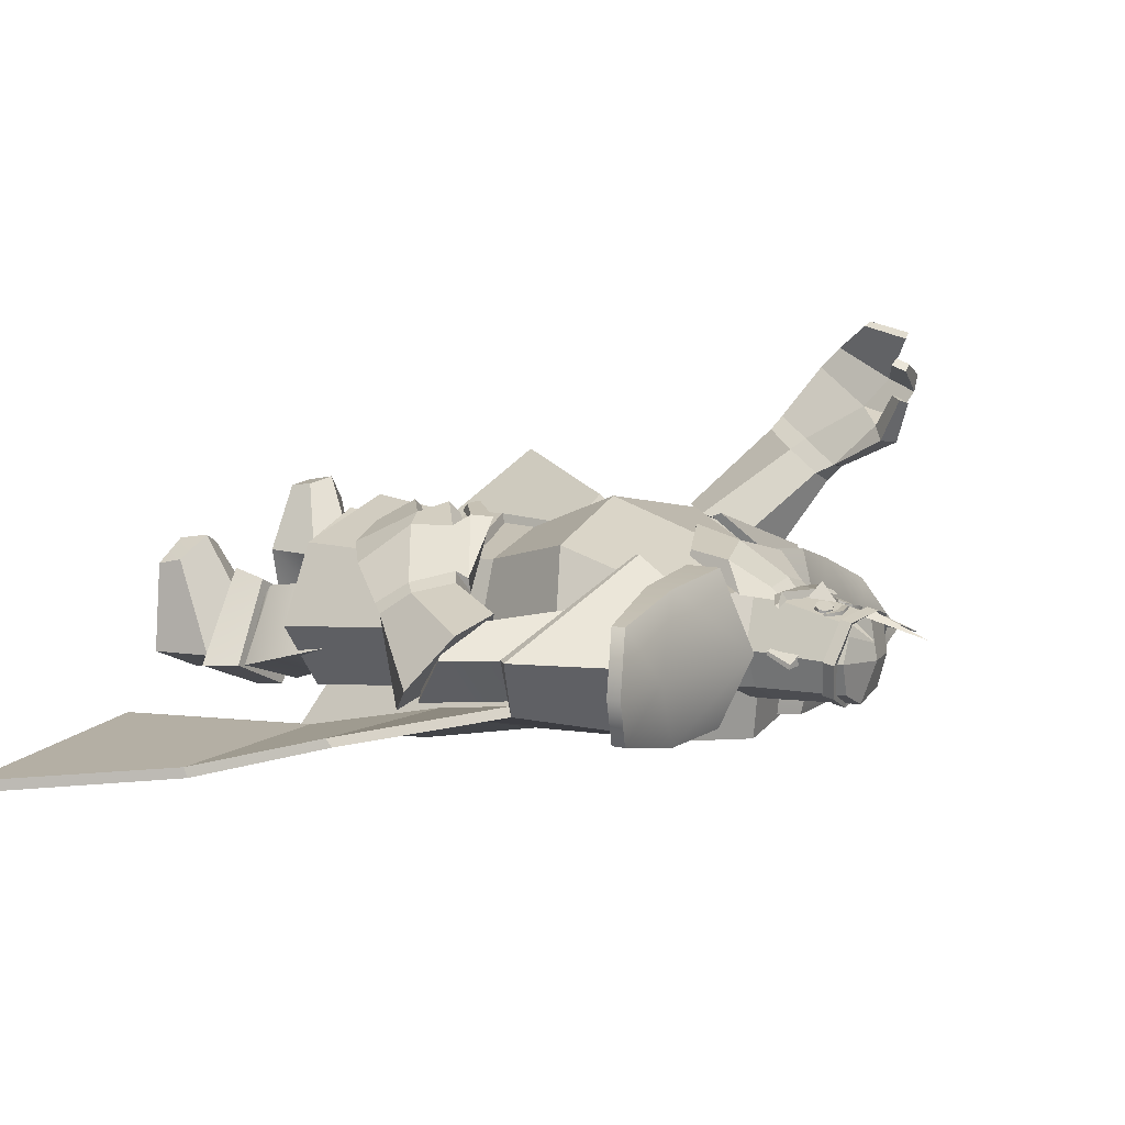
<metadata>
{"format":"obj","ext":"obj","renderer":"f3d","projection":"perspective","resolution":1024,"background":"white","views":[{"elev":8.4,"azim":122.7,"up":"+Z"}]}
</metadata>
<code>
v  0.3298 1.01 -0.123
v  0.2744 1.01 0.0408
v  0.2646 0.8036 0.0275
v  0.3318 0.8036 -0.1438
v  0.0376 1.214 0.189
v  0.0369 0.9752 0.0921
v  0.3644 1.266 0.1057
v  0.2501 1.01 -0.2885
v  0.3415 1.289 -0.3312
v  0.4295 1.293 -0.1211
v  0.3194 1.577 -0.0023
v  0.0147 1.568 0.0661
v  0.4549 1.52 -0.1541
v  0.3023 1.549 -0.3406
v  0.0318 1.576 -0.1001
v  0.037 0.8034 0.1007
v  0.0337 1.289 -0.3453
v  0.0335 1.578 -0.3664
v  0.2449 0.8036 -0.3089
v  0.0303 0.4543 -0.074
v  0.418 0.4543 -0.1609
v  0.3134 0.4543 0.0458
v  0.003 0.4543 0.1407
v  0.2838 0.4543 -0.3352
v  0.0646 0.4543 -0.3429
v  0.0337 0.8034 -0.3445
v  0.0339 1.01 -0.3119
v  0.2689 0.2607 -0.1267
v  0.1426 0.265 -0.1757
v  0.2201 0.2775 -0.318
v  0.3526 0.2731 -0.2678
v  0.1769 0.529 -0.2775
v  0.0698 0.5147 -0.1137
v  0.2345 0.5101 -0.0611
v  0.3511 0.5243 -0.2232
v  0.2769 0.2957 -0.0855
v  0.1002 0.3015 -0.1519
v  0.4078 0.3126 -0.2787
v  0.202 0.3185 -0.3459
v  0.275 0.1756 -0.0483
v  0.0774 0.1981 -0.1601
v  0.2173 0.1972 -0.3726
v  0.4487 0.2021 -0.2839
v  0.2173 0.2805 -0.3628
v  0.0918 0.2815 -0.1606
v  0.2717 0.2641 -0.0718
v  0.408 0.2905 -0.2824
v  0.3089 0 -0.1587
v  0.1666 -0 -0.1899
v  0.2421 0 -0.3393
v  0.4048 0 -0.273
v  0.2298 0.2209 -0.3189
v  0.1256 0.2209 -0.1918
v  0.268 0.2253 -0.1048
v  0.4076 0.2253 -0.2757
v  0.2189 0.0603 0.0066
v  0.2151 0 -0.0012
v  0.2949 0 0.0222
v  0.284 0.0829 0.0349
v  0.371 0.0636 -0.023
v  0.3826 0 -0.037
v  0.3842 0.1634 -0.2722
v  0.2433 0.1601 -0.3202
v  0.1568 0.1601 -0.1952
v  0.2738 0.1634 -0.0991
v  0.2741 0.9499 -0.3078
v  0.3692 0.9529 -0.1319
v  0.3691 0.8083 -0.1455
v  0.2741 0.8042 -0.3153
v  0.0336 0.9379 -0.3497
v  0.0336 0.7922 -0.3497
v  0.0371 0.8772 0.121
v  0.0371 0.7705 0.121
v  0.2866 0.8081 0.0505
v  0.2866 0.9318 0.0505
v  0.0353 0.9318 -0.12
v  0.0354 0.7471 -0.1144
v  0.8745 0.5088 -0.4352
v  1.099 0.0113 -0.4888
v  1.099 0.0138 -0.5184
v  0.8745 0.5187 -0.4611
v  0.5249 0.0077 -0.4479
v  0.442 0.5664 -0.427
v  0.4653 1.534 -0.1392
v  0.2911 1.549 -0.3308
v  0.5482 1.24 -0.2601
v  0.6502 1.285 -0.1284
v  0.5624 1.256 -0.2819
v  0.6639 1.303 -0.1321
v  -0.2001 0.0072 -0.5809
v  -0.2093 0.0118 -0.6071
v  0.5249 0.0051 -0.4182
v  0.3098 1.58 -0.0166
v  0.3099 1.604 -0.0103
v  0.0359 1.606 -0.0412
v  0.0359 1.581 -0.0412
v  0.442 0.5543 -0.4022
v  -0.0723 0.5437 -0.5086
v  0.0348 1.637 -0.1962
v  0.4796 1.552 -0.151
v  0.2938 1.432 0.085
v  0.3073 1.452 0.0904
v  0.291 1.571 -0.3519
v  -0.0778 0.5558 -0.5322
v  0.0349 1.614 -0.1852
v  0.032 1.595 -0.3683
v  0.0301 1.617 -0.3892
v  0.3186 1.421 -0.2624
v  0.263 1.304 -0.0942
v  0.3238 1.429 -0.0223
v  0.3777 1.548 -0.1513
v  0.6536 1.138 -0.0622
v  0.7258 1.162 -0.1309
v  0.6953 1.081 -0.2438
v  0.5972 1.044 -0.162
v  0.3585 0.8738 0.059
v  0.2897 0.9469 0.1398
v  0.4035 1.031 -0.024
v  0.4668 0.9436 -0.0621
v  0.3983 0.8473 0.1305
v  0.5351 0.9392 0.0101
v  0.4616 1.026 0.0354
v  0.3484 0.9385 0.1287
v  0.415 1.032 0.0126
v  0.3051 0.9635 0.1524
v  0.7691 1.095 -0.2035
v  0.7243 1.04 -0.2609
v  0.5891 1.049 -0.2287
v  0.7122 1.2 -0.0707
v  0.4455 0.7407 -0.0092
v  0.4045 0.6987 0.0347
v  0.2982 0.8286 0.1018
v  0.2683 0.8721 0.1758
v  0.3163 0.8076 0.1502
v  0.2821 0.9313 0.1142
v  0.5715 0.8648 -0.042
v  0.4812 0.7445 0.036
v  0.5358 0.8611 -0.0873
v  0.2571 0.9861 0.1257
v  0.2724 1.009 0.1466
v  0.1873 0.8957 0.1488
v  0.2182 0.8798 0.1471
v  0.2225 0.8951 0.1676
v  0.1933 0.9136 0.1727
v  0.27 0.6535 0.0916
v  0.2875 0.6554 0.1135
v  0.199 0.7156 0.1643
v  0.1771 0.7197 0.1447
v  0.4112 0.684 0.0765
v  0.2426 0.8878 0.1455
v  0.1687 0.7445 0.1173
v  0.1847 0.7474 0.139
v  0.1634 0.775 0.1498
v  0.1459 0.7759 0.1311
v  0.5592 0.8948 -0.1119
v  0.483 0.9724 -0.1012
v  0.5994 0.8991 -0.0611
v  0.5671 0.9704 -0.0084
v  0.4451 1.046 -0.051
v  0.4956 1.052 0.013
v  0.4985 1.155 -0.0958
v  0.5649 1.21 -0.0384
v  0.4408 1.552 0.0395
v  0.2545 1.553 0.0676
v  0.2125 1.609 -0.1396
v  0.4967 1.612 -0.1497
v  0.2125 1.714 -0.1396
v  0.2545 1.643 0.0676
v  0.4408 1.622 0.0395
v  0.5827 1.677 -0.1528
v  0.6585 1.627 -0.018
v  0.6585 1.591 -0.018
v  0.7699 1.647 -0.1595
v  0.7699 1.683 -0.1595
v  0.6565 1.591 -0.2928
v  0.438 1.552 -0.3348
v  0.438 1.622 -0.3348
v  0.6565 1.627 -0.2928
v  0.2529 1.642 -0.3204
v  0.2514 1.553 -0.3495
v  0.7368 0.8372 -0.3501
v  0.7368 0.8562 -0.3706
v  0.3856 0.9405 -0.3492
v  0.0305 0.959 -0.414
v  0.3856 0.9235 -0.3273
v  0.0284 0.973 -0.4378
v  -0.259 1.01 -0.102
v  -0.2611 0.8036 -0.1227
v  -0.1914 0.8036 0.0438
v  -0.2012 1.01 0.0578
v  -0.2902 1.266 0.1291
v  -0.2737 1.289 -0.2802
v  -0.1818 1.01 -0.273
v  -0.3587 1.293 -0.093
v  -0.2766 1.554 -0.0265
v  -0.3222 1.566 -0.1857
v  -0.2037 1.556 -0.3614
v  -0.1768 0.8036 -0.2939
v  -0.2612 0.4543 0.0511
v  -0.3399 0.4543 -0.159
v  -0.1869 0.4543 -0.3238
v  -0.1062 0.2515 -0.1662
v  -0.0665 0.2782 -0.0148
v  -0.2023 0.2825 0.0098
v  -0.2484 0.2559 -0.1415
v  -0.1796 0.5413 0.0138
v  -0.0054 0.5376 -0.0074
v  -0.0685 0.5063 -0.1847
v  -0.2526 0.51 -0.1637
v  -0.2195 0.3266 0.0382
v  -0.0301 0.3209 0.0059
v  -0.2987 0.2896 -0.1718
v  -0.0807 0.2846 -0.1998
v  -0.0936 0.1972 -0.2439
v  -0.0105 0.1981 -0.0108
v  -0.2315 0.1756 0.0624
v  -0.342 0.2021 -0.1994
v  -0.2225 0.2641 0.04
v  -0.0242 0.2815 -0.0139
v  -0.0961 0.2805 -0.2343
v  -0.3025 0.2905 -0.1906
v  -0.1263 0 -0.2158
v  -0.0898 0 -0.0561
v  -0.2369 0 -0.0517
v  -0.3018 0 -0.1808
v  -0.2105 0.2253 0.0084
v  -0.0493 0.2209 -0.0504
v  -0.1194 0.2209 -0.1937
v  -0.3039 0.2253 -0.1839
v  -0.2688 -0 0.1276
v  -0.1849 0 0.1193
v  -0.1906 0.0603 0.1263
v  -0.2613 0.0829 0.142
v  -0.3317 0.0636 0.0696
v  -0.3396 -0 0.0538
v  -0.2818 0.1634 -0.1762
v  -0.1321 0.1601 -0.1974
v  -0.079 0.1601 -0.0595
v  -0.2175 0.1634 0.013
v  -0.2061 0.9499 -0.2907
v  -0.2061 0.8042 -0.2982
v  -0.2986 0.8083 -0.1216
v  -0.2985 0.9529 -0.108
v  -0.2131 0.8081 0.0683
v  -0.2131 0.9318 0.0683
v  -0.7968 0.6568 0.0732
v  -0.8106 0.67 0.0528
v  -1.099 0.2344 0.1371
v  -1.08 0.2277 0.1599
v  -0.4586 0.5972 -0.2013
v  -0.6911 0.0859 -0.1262
v  -0.34 1.57 -0.1557
v  -0.5134 1.427 0.0205
v  -0.526 1.292 -0.1413
v  -0.1943 1.556 -0.3506
v  -0.5242 1.447 0.0161
v  -0.5459 1.304 -0.1597
v  -0.6728 0.0792 -0.1034
v  -0.2668 1.583 -0.0313
v  -0.2648 1.559 -0.0395
v  -0.4462 0.5859 -0.1793
v  -0.3552 1.587 -0.1664
v  -0.1575 1.39 0.1282
v  -0.1638 1.414 0.1365
v  -0.1916 1.579 -0.3698
v  -0.2568 1.405 -0.2884
v  -0.2881 1.551 -0.183
v  -0.2254 1.434 -0.0724
v  -0.1867 1.293 -0.1421
v  -0.629 1.313 0.0743
v  -0.5368 1.304 0.1272
v  -0.633 1.204 0.0327
v  -0.5112 1.184 0.0995
v  -0.6913 1.554 0.3792
v  -0.6157 1.42 0.2914
v  -0.6 1.513 0.2262
v  -0.6075 1.63 0.3375
v  -0.7788 1.554 0.3816
v  -0.7136 1.616 0.3299
v  -0.6811 1.498 0.2151
v  -0.7119 1.402 0.2645
v  -0.6657 1.646 0.3221
v  -0.6366 1.524 0.2223
v  -0.4364 1.204 0.0917
v  -0.5519 1.102 0.0994
v  -0.632 1.127 0.0695
v  -0.6569 1.256 0.0092
v  -0.714 1.617 0.4538
v  -0.7317 1.461 0.5299
v  -0.711 1.415 0.4771
v  -0.7403 1.626 0.5026
v  -0.7225 1.696 0.4676
v  -0.6755 1.659 0.3536
v  -0.7661 1.412 0.4569
v  -0.7056 1.327 0.3252
v  -0.6506 1.331 0.3456
v  -0.6296 1.681 0.294
v  -0.5797 1.658 0.3003
v  -0.6053 1.698 0.4131
v  -0.5805 1.689 0.4208
v  -0.5643 1.718 0.4098
v  -0.5933 1.729 0.4009
v  -0.6671 1.691 0.5808
v  -0.6728 1.577 0.6071
v  -0.646 1.575 0.5958
v  -0.641 1.697 0.5657
v  -0.7664 1.475 0.5505
v  -0.7 1.697 0.4233
v  -0.5615 1.695 0.5003
v  -0.5712 1.731 0.485
v  -0.5899 1.73 0.5036
v  -0.5826 1.698 0.5185
v  -0.6303 1.307 0.3095
v  -0.5809 1.393 0.2638
v  -0.6922 1.303 0.2866
v  -0.7018 1.374 0.2273
v  -0.5849 1.468 0.204
v  -0.6627 1.463 0.1753
v  -0.4368 1.354 0.0596
v  -0.5414 1.383 0.0014
v  -0.4028 1.523 0.0008
v  -0.43 1.597 -0.1872
v  -0.1498 1.601 -0.1491
v  -0.2228 1.527 0.0472
v  -0.1539 1.706 -0.141
v  -0.5173 1.659 -0.1938
v  -0.4056 1.592 0.0062
v  -0.2263 1.616 0.054
v  -0.6123 1.596 -0.072
v  -0.702 1.661 -0.2186
v  -0.7006 1.625 -0.2213
v  -0.6109 1.56 -0.0747
v  -0.3421 1.624 -0.3635
v  -0.3394 1.555 -0.3689
v  -0.5643 1.584 -0.3462
v  -0.5657 1.619 -0.3434
v  -0.1556 1.651 -0.358
v  -0.1521 1.562 -0.3649
v  -0.6499 0.9871 -0.08
v  -0.6417 0.9727 -0.0576
v  -0.3041 0.9422 -0.2784
v  -0.2979 0.9286 -0.2551
v  0.1782 1.623 0.0755
v  0.1749 1.518 0.0921
v  0.1761 1.517 0.0761
v  0.2005 1.667 -0.0028
v  0.0348 1.561 0.0421
v  0.0344 1.452 0.1145
v  0.1184 1.709 0.0082
v  0.0297 1.707 0.0229
v  0.0299 1.574 0.1024
v  0.119 1.747 -0.023
v  0.0329 1.454 0.1345
v  0.0307 1.733 -0.0065
v  0.199 1.76 -0.0196
v  0.2031 1.773 -0.0253
v  0.1919 1.766 -0.015
v  0.1283 1.723 -0.0068
v  0.1309 1.757 -0.0162
v  0.1328 1.744 0.0022
v  0.0296 1.742 0.0031
v  0.0298 1.778 -0.0218
v  0.028 1.784 -0.0011
v  0.0278 1.84 -0.032
v  0.026 1.797 0.0193
v  0.0694 1.771 -0.0289
v  0.0308 1.77 -0.0306
v  0.1078 1.818 -0.0417
v  0.1163 1.832 -0.0481
v  0.1173 1.835 -0.0348
v  0.1089 1.82 -0.0285
v  0.0858 1.811 -0.0361
v  0.0867 1.813 -0.0229
v  0.0629 1.816 -0.0346
v  0.0637 1.819 -0.0214
v  0.0537 1.833 -0.0248
v  0.0526 1.83 -0.038
v  0.0622 1.847 -0.0311
v  0.0611 1.845 -0.0444
v  0.0842 1.854 -0.0367
v  0.0833 1.851 -0.0499
v  0.1071 1.849 -0.0382
v  0.106 1.846 -0.0515
v  0.0855 1.834 -0.0298
v  0.0844 1.831 -0.043
v  0.193 1.681 -0.1352
v  0.2362 1.558 -0.1255
v  0.189 1.55 -0.2316
v  0.1623 1.691 -0.2296
v  0.0591 1.541 -0.2804
v  0.0522 1.69 -0.2777
v  0.1306 1.669 -0.0038
v  0.0326 1.659 0.0125
v  0.0372 1.559 0.0104
v  0.1726 1.563 -0.014
v  0.0472 1.55 -0.1333
v  0.1236 1.923 -0.0643
v  0.1644 1.925 -0.1516
v  0.0321 1.949 -0.1593
v  0.0252 1.926 -0.0492
v  0.1319 1.918 -0.2314
v  0.0416 1.912 -0.2678
v  0.1907 1.737 -0.1327
v  0.1671 1.744 -0.1204
v  0.1696 1.739 -0.1523
v  0.1914 1.736 -0.1419
v  0.1672 1.812 -0.1632
v  0.1647 1.816 -0.1312
v  0.2038 1.805 -0.1571
v  0.2047 1.803 -0.1691
v  0.1846 1.911 -0.1529
v  0.1855 1.882 -0.1466
v  0.1484 1.863 -0.2341
v  0.1475 1.893 -0.2404
v  0.0443 1.872 -0.2799
v  0.0459 1.84 -0.2735
v  0.1326 1.929 -0.0564
v  0.0236 1.946 -0.0397
v  0.0245 1.917 -0.0334
v  0.1334 1.9 -0.0502
v  0.0348 1.88 -0.1535
v  0.0263 1.915 -0.0576
v  0.0222 2.076 -0.1006
v  0.0243 1.927 -0.0379
v  0.0524 1.923 -0.0534
v  0.0258 1.922 -0.0546
v  0.1523 2.002 -0.0945
v  0.1253 1.922 -0.0591
v  0.1376 1.917 -0.0866
v  0.0937 1.917 -0.0566
v  0.0839 1.867 -0.0374
v  0.0372 1.858 -0.0322
v  0.0383 1.857 -0.0462
v  0.085 1.866 -0.0514
v  0.0413 1.875 -0.047
v  0.0402 1.876 -0.033
v  0.0834 1.881 -0.0383
v  0.0844 1.88 -0.0523
v  0.1233 1.849 -0.0551
v  0.1229 1.86 -0.0558
v  0.1218 1.861 -0.0418
v  0.1223 1.85 -0.0411
v  -0.1175 1.611 0.0624
v  -0.132 1.653 -0.0175
v  -0.1058 1.505 0.0637
v  -0.107 1.506 0.0796
v  -0.0562 1.702 0.0005
v  -0.0556 1.74 -0.0307
v  -0.1365 1.746 -0.0344
v  -0.1305 1.752 -0.0292
v  -0.1409 1.758 -0.0404
v  -0.0693 1.748 -0.025
v  -0.0648 1.714 -0.0153
v  -0.0726 1.735 -0.0069
v  -0.0077 1.768 -0.0323
v  -0.0481 1.811 -0.0486
v  -0.0513 1.813 -0.0355
v  -0.0598 1.827 -0.0427
v  -0.0569 1.825 -0.0557
v  -0.0265 1.806 -0.0411
v  -0.0294 1.809 -0.028
v  -0.0045 1.813 -0.0376
v  -0.0076 1.816 -0.0245
v  0.0019 1.831 -0.027
v  0.0049 1.828 -0.0401
v  -0.0069 1.844 -0.0342
v  -0.0039 1.842 -0.0472
v  -0.0286 1.849 -0.0417
v  -0.0255 1.847 -0.0547
v  -0.0506 1.842 -0.0452
v  -0.0475 1.84 -0.0582
v  -0.0291 1.829 -0.0349
v  -0.026 1.827 -0.0479
v  -0.1069 1.669 -0.1484
v  -0.0637 1.681 -0.2396
v  -0.0611 1.542 -0.2598
v  -0.1404 1.534 -0.17
v  -0.063 1.661 -0.0123
v  -0.115 1.534 -0.0468
v  -0.0699 1.915 -0.0729
v  -0.0977 1.913 -0.1632
v  -0.0535 1.91 -0.2396
v  -0.0864 1.728 -0.1636
v  -0.0889 1.733 -0.1317
v  -0.11 1.725 -0.146
v  -0.1093 1.723 -0.1551
v  -0.1254 1.791 -0.1716
v  -0.0914 1.805 -0.1425
v  -0.0888 1.801 -0.1745
v  -0.1245 1.789 -0.1836
v  -0.0645 1.854 -0.2435
v  -0.1155 1.869 -0.1599
v  -0.1164 1.898 -0.1661
v  -0.0654 1.884 -0.2498
v  -0.0804 1.92 -0.0657
v  -0.0795 1.891 -0.0596
v  -0.0008 1.921 -0.0558
v  -0.1008 1.992 -0.1056
v  -0.0797 1.907 -0.0962
v  -0.0722 1.913 -0.0678
v  -0.0407 1.911 -0.0626
v  -0.0294 1.863 -0.0425
v  -0.0283 1.862 -0.0565
v  0.0187 1.855 -0.0466
v  0.0176 1.856 -0.0326
v  0.0148 1.872 -0.0479
v  -0.0289 1.876 -0.0574
v  -0.03 1.877 -0.0434
v  0.0137 1.873 -0.0339
v  -0.0657 1.855 -0.0501
v  -0.0646 1.854 -0.0641
v  -0.0642 1.843 -0.0634
v  -0.0652 1.843 -0.0494
g King_posed001
f 1 2 3 4
f 5 6 2 7
f 1 8 9 10
f 7 11 12 5
f 13 10 9 14
f 15 12 11 13
f 6 16 3 2
f 17 18 14 9
f 8 1 4 19
f 1 10 7 2
f 10 13 11 7
f 20 21 22 23
f 15 13 14 18
f 24 19 4 21
f 22 21 4 3
f 3 16 23 22
f 19 24 25 26
f 20 25 24 21
f 8 27 17 9
f 27 8 19 26
f 28 29 30 31
f 32 33 34 35
f 36 37 29 28
f 36 28 31 38
f 31 30 39 38
f 39 30 29 37
f 37 36 34 33
f 36 38 35 34
f 35 38 39 32
f 32 39 37 33
f 40 41 42 43
f 44 45 46 47
f 46 45 41 40
f 46 40 43 47
f 47 43 42 44
f 41 45 44 42
f 48 49 50 51
f 52 53 54 55
f 56 57 58 59
f 60 59 58 61
f 62 51 50 63
f 63 50 49 64
f 64 65 54 53
f 62 55 54 65
f 62 63 52 55
f 52 63 64 53
f 61 58 48 51
f 60 61 51 62
f 60 62 65 59
f 56 59 65 64
f 56 64 49 57
f 57 49 48 58
f 66 67 68 69
f 70 66 69 71
f 72 73 74 75
f 68 67 75 74
f 75 67 76 72
f 76 67 66 70
f 69 68 77 71
f 77 68 74 73
f 78 79 80 81
f 81 80 82 83
f 84 85 86 87
f 88 89 87 86
f 90 91 82 92
f 93 94 95 96
f 97 98 90 92
f 99 95 94 100
f 84 87 101 93
f 87 89 102 101
f 100 89 88 103
f 83 82 91 104
f 85 84 105 106
f 82 80 79 92
f 102 94 93 101
f 78 97 92 79
f 100 94 102 89
f 93 96 105 84
f 99 100 103 107
f 108 109 110 111
f 110 112 113 111
f 108 111 113 114
f 108 114 115 109
f 109 115 112 110
f 115 114 113 112
f 116 117 118 119
f 120 121 122 123
f 124 125 123 122
f 126 127 128 129
f 116 130 131 132
f 123 133 134 120
f 125 135 123
f 136 137 130 138
f 117 135 125
f 124 118 139 140
f 118 117 139
f 141 142 143 144
f 125 124 140
f 143 142 117 125
f 144 143 125 140
f 144 140 139 141
f 141 139 117 142
f 119 138 130 116
f 121 120 137 136
f 145 146 147 148
f 137 149 131 130
f 132 150 135 116
f 120 134 149 137
f 133 123 135 150
f 135 117 116
f 151 152 153 154
f 146 149 134 147
f 147 134 132 148
f 145 148 132 131
f 145 131 149 146
f 152 134 133 153
f 153 133 150 154
f 151 154 150 132
f 152 151 132 134
f 155 138 119 156
f 157 158 121 136
f 138 155 157 136
f 159 156 119 118
f 159 118 122 160
f 160 122 121 158
f 122 118 124
f 128 127 155 156
f 126 129 158 157
f 127 126 157 155
f 128 156 159 161
f 161 159 160 162
f 129 162 160 158
f 129 128 161 162
f 163 164 165 166
f 167 168 169 170
f 164 163 169 168
f 171 172 173 174
f 175 176 177 178
f 179 180 165 167
f 176 166 165 180
f 170 174 178 177
f 173 175 178 174
f 165 164 168 167
f 172 163 166 173
f 170 169 171 174
f 169 163 172 171
f 177 176 180 179
f 166 176 175 173
f 167 170 177 179
f 86 181 182 88
f 88 182 183 103
f 184 185 85 106
f 103 183 186 107
f 185 181 86 85
f 181 78 81 182
f 182 81 83 183
f 98 97 185 184
f 183 83 104 186
f 97 78 181 185
f 187 188 189 190
f 5 191 190 6
f 192 193 187 194
f 12 195 191 5
f 196 197 192 194
f 15 196 195 12
f 6 190 189 16
f 17 192 197 18
f 193 198 188 187
f 191 194 187 190
f 194 191 195 196
f 20 23 199 200
f 15 18 197 196
f 188 198 201 200
f 199 189 188 200
f 23 16 189 199
f 25 201 198 26
f 20 200 201 25
f 193 192 17 27
f 198 193 27 26
f 202 203 204 205
f 206 207 208 209
f 210 204 203 211
f 205 204 210 212
f 213 202 205 212
f 213 211 203 202
f 211 207 206 210
f 210 206 209 212
f 209 208 213 212
f 208 207 211 213
f 214 215 216 217
f 218 219 220 221
f 218 216 215 219
f 217 216 218 221
f 214 217 221 220
f 220 219 215 214
f 222 223 224 225
f 226 227 228 229
f 230 231 232 233
f 234 235 230 233
f 236 237 222 225
f 237 238 223 222
f 238 227 226 239
f 226 229 236 239
f 228 237 236 229
f 228 227 238 237
f 235 225 224 230
f 234 236 225 235
f 239 236 234 233
f 232 238 239 233
f 223 238 232 231
f 224 223 231 230
f 240 241 242 243
f 70 71 241 240
f 244 73 72 245
f 245 243 242 244
f 245 72 76 243
f 76 70 240 243
f 241 71 77 242
f 77 73 244 242
f 246 247 248 249
f 247 250 251 248
f 252 253 254 255
f 253 256 257 254
f 90 258 251 91
f 95 259 260 96
f 261 258 90 98
f 259 95 99 262
f 253 252 260 263
f 253 263 264 256
f 262 265 257 256
f 250 104 91 251
f 255 106 105 252
f 249 248 251 258
f 264 263 260 259
f 246 249 258 261
f 259 262 256 264
f 105 96 260 252
f 99 107 265 262
f 266 267 268 269
f 270 271 268 267
f 266 272 270 267
f 273 272 266 269
f 271 273 269 268
f 270 272 273 271
f 274 275 276 277
f 278 279 280 281
f 279 282 283 280
f 284 285 286 287
f 274 288 289 290
f 291 292 279 278
f 282 279 293
f 290 294 295 296
f 277 282 293
f 283 297 298 276
f 276 298 277
f 299 300 301 302
f 282 297 283
f 299 282 277 300
f 302 297 282 299
f 298 297 302 301
f 277 298 301 300
f 290 296 275 274
f 294 278 281 295
f 303 304 305 306
f 294 290 289 307
f 288 274 293 308
f 278 294 307 291
f 292 308 293 279
f 293 274 277
f 309 310 311 312
f 291 307 304 303
f 288 291 303 306
f 305 289 288 306
f 307 289 305 304
f 292 291 312 311
f 308 292 311 310
f 309 288 308 310
f 312 291 288 309
f 275 296 313 314
f 315 295 281 316
f 315 313 296 295
f 317 276 275 314
f 280 276 317 318
f 281 280 318 316
f 280 283 276
f 284 314 313 285
f 286 315 316 287
f 285 313 315 286
f 317 314 284 319
f 318 317 319 320
f 287 316 318 320
f 287 320 319 284
f 321 322 323 324
f 325 326 327 328
f 327 321 324 328
f 329 330 331 332
f 333 334 335 336
f 337 325 323 338
f 334 338 323 322
f 326 333 336 330
f 336 335 331 330
f 328 324 323 325
f 332 331 322 321
f 326 330 329 327
f 327 329 332 321
f 333 337 338 334
f 322 331 335 334
f 325 337 333 326
f 254 257 339 340
f 257 265 341 339
f 184 106 255 342
f 265 107 186 341
f 342 255 254 340
f 340 339 247 246
f 339 341 250 247
f 98 184 342 261
f 341 186 104 250
f 261 342 340 246
f 343 344 345 346
f 347 346 345 348
f 343 349 350 351
f 349 343 346 352
f 348 345 344 353
f 351 353 344 343
f 354 350 349 352
f 354 352 346 347
f 355 356 357
f 355 358 359 356
f 360 358 355 357
f 359 360 357 356
f 359 358 361 362
f 360 363 361 358
f 359 362 363 360
f 364 365 366
f 365 367 366
f 368 369 370 371
f 372 368 371 373
f 374 372 373 375
f 374 375 376 377
f 377 376 378 379
f 379 378 380 381
f 381 380 382 383
f 369 383 382 370
f 382 380 384 370
f 383 369 385 381
f 384 380 378 376
f 384 373 371 370
f 384 376 375 373
f 385 372 374 377
f 385 369 368 372
f 385 377 379 381
f 386 387 388 389
f 389 388 390 391
f 392 393 394 395
f 386 392 395 387
f 395 394 396 387
f 397 398 399 400
f 399 398 401 402
f 396 390 388 387
f 398 386 389 401
f 401 389 391 402
f 392 397 400 393
f 386 398 397 392
f 403 404 405 406
f 407 408 409 410
f 409 408 404 403
f 409 403 406 410
f 410 406 405 407
f 408 407 405 404
f 411 412 413 414
f 415 414 413 416
f 417 418 419 420
f 417 420 412 411
f 420 419 421 412
f 417 411 422 418
f 411 414 415 422
f 421 416 413 412
f 423 424 425
f 424 426 425
f 427 428 429
f 427 429 430
f 428 430 429
f 430 428 427
f 364 366 367
f 423 425 426
f 431 432 433 434
f 435 436 437 438
f 437 436 432 431
f 439 440 441 442
f 440 439 434 438
f 432 436 435 433
f 442 431 434 439
f 438 437 441 440
f 441 437 431 442
f 438 434 433 435
f 443 444 445 446
f 347 348 445 444
f 350 447 443 351
f 447 448 444 443
f 446 445 348 353
f 351 443 446 353
f 354 448 447 350
f 444 448 354 347
f 449 450 451
f 452 453 449 451
f 454 450 449 453
f 452 451 450 454
f 452 362 361 453
f 454 453 361 363
f 452 454 363 362
f 364 455 365
f 365 455 367
f 456 457 458 459
f 460 461 457 456
f 462 463 461 460
f 464 463 462 465
f 466 464 465 467
f 468 466 467 469
f 470 468 469 471
f 459 458 470 471
f 472 468 470 458
f 471 469 473 459
f 472 464 466 468
f 457 461 472 458
f 472 461 463 464
f 473 465 462 460
f 473 460 456 459
f 473 469 467 465
f 474 475 476 477
f 475 391 390 476
f 478 479 394 393
f 474 477 479 478
f 396 394 479 477
f 480 400 399 481
f 399 402 482 481
f 476 390 396 477
f 481 482 475 474
f 482 402 391 475
f 400 480 478 393
f 480 481 474 478
f 483 484 485 486
f 487 488 489 490
f 487 485 484 488
f 486 485 487 490
f 483 486 490 489
f 488 484 483 489
f 491 492 493 494
f 415 416 491 494
f 495 496 419 418
f 492 496 495 493
f 421 419 496 492
f 495 418 422 493
f 415 494 493 422
f 491 416 421 492
f 423 497 424
f 424 497 426
f 498 499 500
f 498 501 499
f 500 499 501
f 501 498 500
f 364 367 455
f 423 426 497
f 502 503 504 505
f 506 507 508 509
f 508 502 505 509
f 510 511 512 513
f 511 507 503 512
f 506 509 505 504
f 513 512 503 502
f 507 511 510 508
f 510 513 502 508
f 507 506 504 503

</code>
